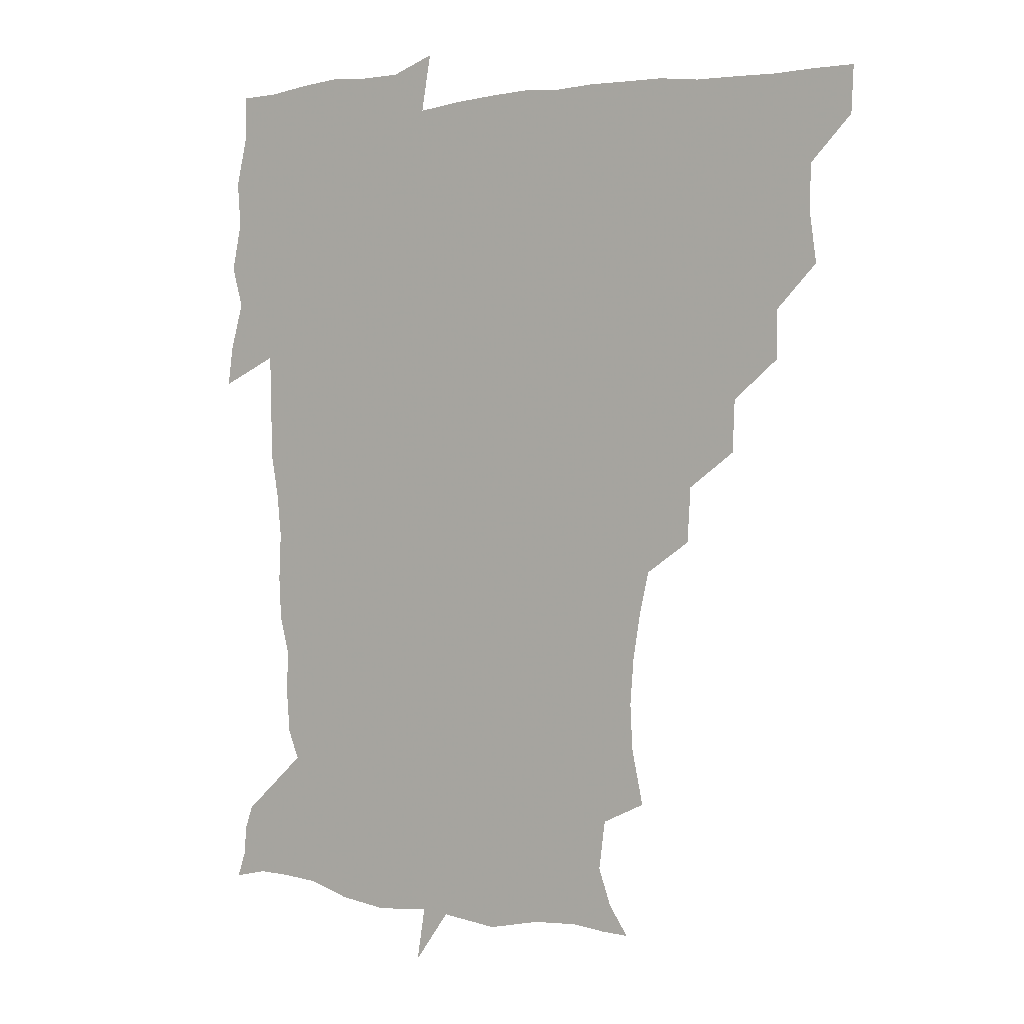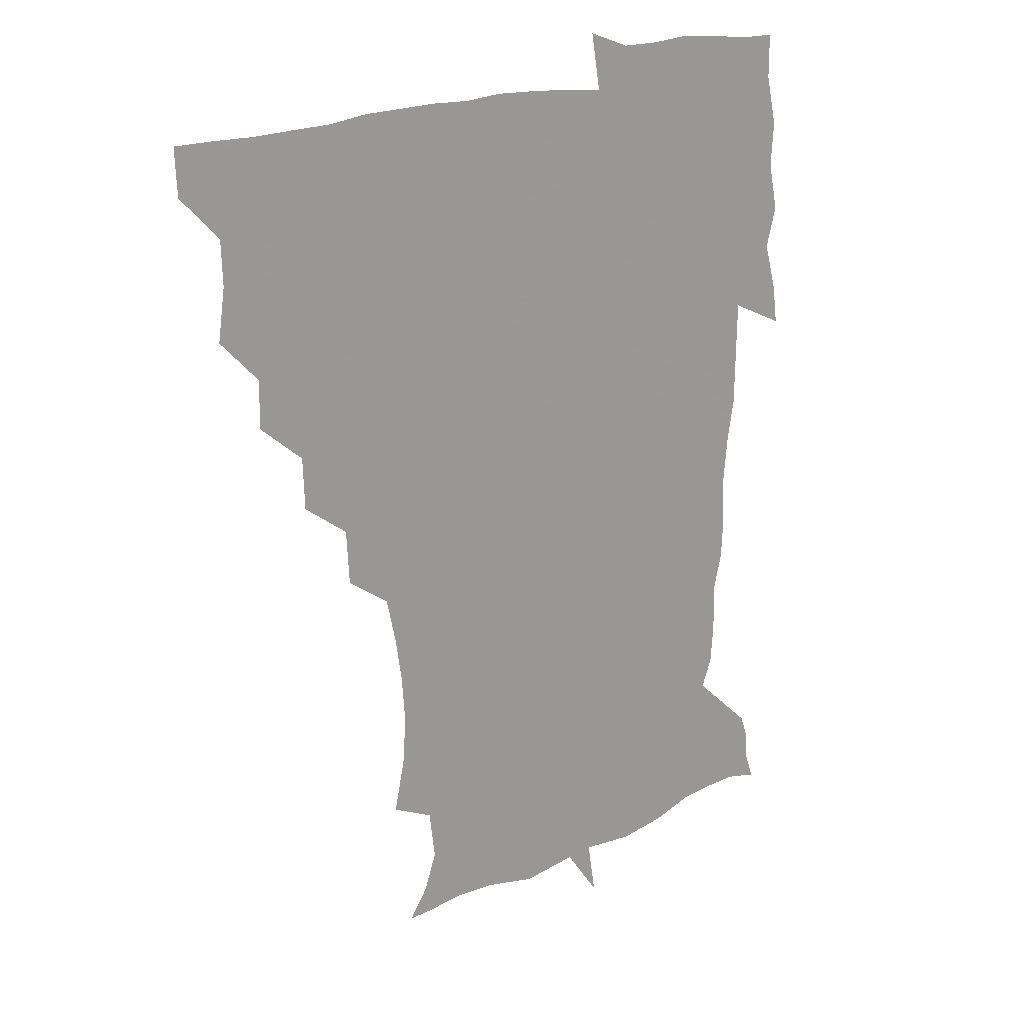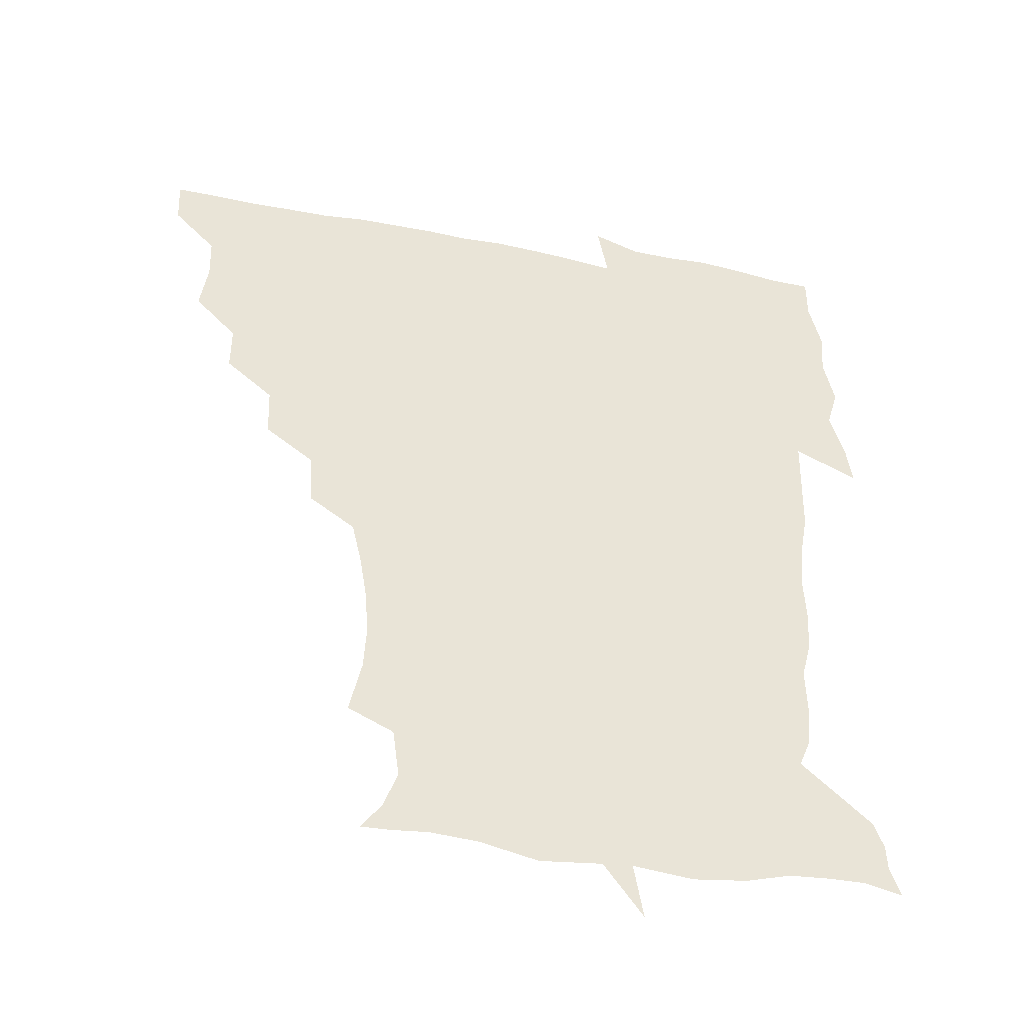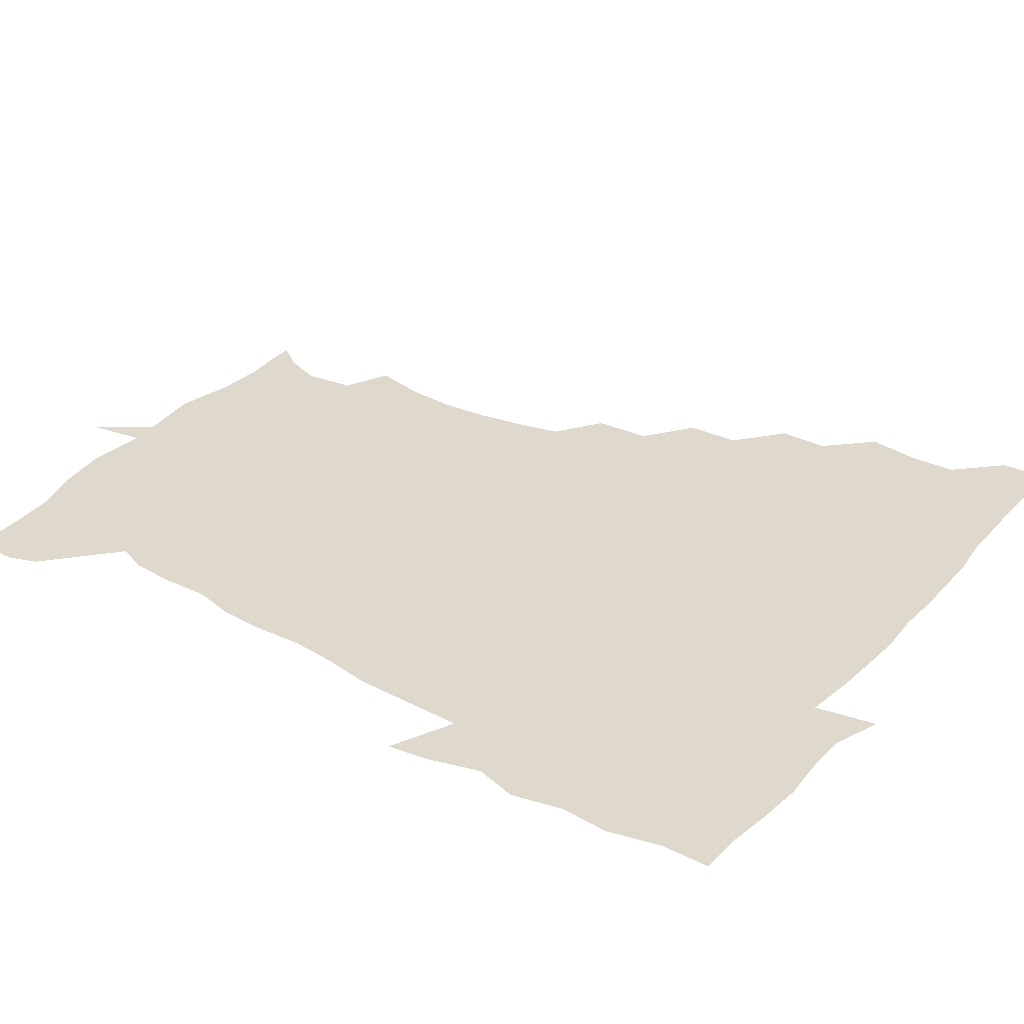
<metadata>
{"format":"obj","ext":"obj","renderer":"f3d","projection":"perspective","resolution":1024,"background":"white","views":[{"elev":1.6,"azim":-145.6,"up":"+Y"},{"elev":19.3,"azim":-40.4,"up":"+Y"},{"elev":-44.2,"azim":-13.2,"up":"+Y"},{"elev":32.1,"azim":125.3,"up":"+Z"}]}
</metadata>
<code>
v 451.8 450.2 0
v 451 466.7 0
v 464.8 400.7 0
v 467.4 419.1 0
v 466.8 434.9 0
v 466.8 449.8 0
v 465.8 466.7 0
v 479.6 368.4 0
v 479.6 385.5 0
v 483.1 405.4 0
v 482.6 420.5 0
v 482 435.6 0
v 481.4 450.9 0
v 481.2 466.3 0
v 496.9 336.2 0
v 496.1 354.6 0
v 498 374.9 0
v 499 391.9 0
v 498.5 406.7 0
v 498 421.2 0
v 497.7 435.6 0
v 497.5 449.9 0
v 496.3 466.7 0
v 514.9 304.4 0
v 513.7 323.9 0
v 513.9 344.6 0
v 512.7 360.2 0
v 514.2 378.4 0
v 512.8 391.7 0
v 512.9 406.8 0
v 512.6 421.3 0
v 512.3 435.7 0
v 511.9 450.2 0
v 511.4 466.9 0
v 533.4 209.6 0
v 537.6 229.1 0
v 538.5 245.4 0
v 537.2 261.9 0
v 534.6 277.7 0
v 531.1 293.3 0
v 529.6 313 0
v 528.7 330.2 0
v 528.9 348 0
v 528.2 362.6 0
v 528.2 377.9 0
v 528 392.4 0
v 527.5 406.8 0
v 527.3 421.3 0
v 527 435.9 0
v 526.6 450.8 0
v 526.3 468.7 0
v 539.9 161.5 0
v 546.9 171.6 0
v 551.6 184.7 0
v 549.3 202.1 0
v 549.2 221.3 0
v 550.1 237.6 0
v 549.4 252.9 0
v 547.9 267.4 0
v 545.9 282.4 0
v 544.5 299.6 0
v 543.6 316.1 0
v 543.4 333 0
v 542.9 347.4 0
v 542.8 363.3 0
v 543.5 379.2 0
v 542.6 392.5 0
v 543.4 407.3 0
v 542.4 421.3 0
v 542.2 435.6 0
v 541.4 451.4 0
v 540.8 468.9 0
v 549.6 161.9 0
v 559.8 177.5 0
v 561.7 192.1 0
v 562.3 210.8 0
v 561.4 224.2 0
v 562.4 242.9 0
v 561.8 258.1 0
v 561.6 274.3 0
v 559.1 285.7 0
v 558.4 302.6 0
v 557.9 318.8 0
v 557.7 332.5 0
v 558 350 0
v 557.5 363.8 0
v 557.6 378.8 0
v 556.7 392 0
v 557.7 407.2 0
v 557.2 421.2 0
v 557 435.5 0
v 556.5 450.6 0
v 555.2 469.2 0
v 562.6 163.1 0
v 572.6 179.9 0
v 575.2 198 0
v 575.2 213.8 0
v 575.2 229.6 0
v 575.2 244.9 0
v 574.9 260.2 0
v 574.6 275.3 0
v 573.2 288.9 0
v 572.7 304.6 0
v 571.9 316.9 0
v 572.4 334.8 0
v 572.2 349.6 0
v 571.8 363.2 0
v 572 378.9 0
v 572.3 393.1 0
v 572.2 407.1 0
v 571.6 421.4 0
v 571.8 435.5 0
v 571.6 449.6 0
v 569.8 468.5 0
v 579.3 162 0
v 587.6 182.2 0
v 588.8 198.3 0
v 588.8 214 0
v 588.5 228.1 0
v 587.7 245.4 0
v 587.9 260 0
v 588.4 276.4 0
v 587.4 289.6 0
v 586.6 303.7 0
v 586.6 318.5 0
v 586.7 335.9 0
v 586.7 350.6 0
v 586.8 364.1 0
v 586.6 378 0
v 586.9 393.2 0
v 586.7 407.2 0
v 587.1 421.4 0
v 586.9 435.3 0
v 585.9 450.6 0
v 584 469.5 0
v 599.1 157.7 0
v 602.1 181.2 0
v 602.5 199.8 0
v 602.6 214.7 0
v 602.6 230.6 0
v 602 243.1 0
v 600.9 259.5 0
v 601.9 277.4 0
v 601.5 290.5 0
v 601.1 304.5 0
v 601.2 320.6 0
v 601.2 335.6 0
v 601.2 349 0
v 601.3 364 0
v 601.5 379.1 0
v 601.6 393.3 0
v 601.7 407.4 0
v 601.9 421.5 0
v 601.5 436.1 0
v 600.5 451.8 0
v 598.7 468.9 0
v 620.6 160.1 0
v 616.7 184.1 0
v 616.2 200.5 0
v 616.4 217.3 0
v 616.4 231.1 0
v 616.5 245.2 0
v 615.5 258.4 0
v 615 277.3 0
v 615.3 291.3 0
v 615.6 305.8 0
v 615.3 320.8 0
v 615.4 336.3 0
v 615.6 349.2 0
v 615.9 365.8 0
v 615.9 379.2 0
v 616.2 394.3 0
v 616.4 407.7 0
v 616.8 421.6 0
v 616.4 436.3 0
v 615.7 451.6 0
v 614.2 467.8 0
v 634.1 141.4 0
v 630.9 160.9 0
v 631 181.9 0
v 630 200.5 0
v 629.6 216.6 0
v 629.8 232.3 0
v 630.1 246.9 0
v 629.9 260.2 0
v 628.8 277.7 0
v 629.1 291.2 0
v 629.3 307.8 0
v 629.7 321.2 0
v 629.7 335.6 0
v 629.9 350.6 0
v 629.8 366.3 0
v 630.3 379.3 0
v 630.4 393.6 0
v 630.8 407.9 0
v 630.9 422 0
v 631.8 436 0
v 632.2 450 0
v 631.4 465.9 0
v 627.8 486.6 0
v 651.5 158.9 0
v 645.7 183 0
v 644.1 200 0
v 643.4 215.5 0
v 642.9 231.2 0
v 643.2 247.3 0
v 643.5 261.1 0
v 642.6 277.6 0
v 643.5 291 0
v 643.6 305.7 0
v 643.9 320.1 0
v 644.3 334.4 0
v 644 351 0
v 644.1 365.6 0
v 644.5 379.3 0
v 645.1 392.7 0
v 645 408.1 0
v 645.5 421.7 0
v 646.2 436.5 0
v 646.3 450.4 0
v 646 465.1 0
v 644.2 480.7 0
v 670 161.3 0
v 661.4 182 0
v 658.2 198.7 0
v 656.4 215.6 0
v 656.3 229.6 0
v 656 246.4 0
v 656.7 260.7 0
v 657 275.1 0
v 657.3 290 0
v 657.8 304.3 0
v 658.4 318.6 0
v 658.7 333.2 0
v 658.1 350.1 0
v 658.2 365.4 0
v 658.7 379.5 0
v 658.9 394.8 0
v 659.1 408.6 0
v 659.7 422.9 0
v 660.1 436.7 0
v 660.5 450.5 0
v 660.6 464.9 0
v 659.1 480.6 0
v 685.4 165.8 0
v 676.1 182.5 0
v 672.9 197.2 0
v 669.8 213 0
v 668.7 228 0
v 669.1 243.6 0
v 670 257.8 0
v 670.6 272.5 0
v 671.3 287.3 0
v 671.4 302.5 0
v 671.1 319.3 0
v 672.1 333.6 0
v 673.3 347.9 0
v 672.8 364.2 0
v 672.1 380.8 0
v 672.3 394.9 0
v 672.9 408.7 0
v 673.1 423.3 0
v 673.9 436.9 0
v 674.5 450.7 0
v 675.1 464.6 0
v 673.9 481.6 0
v 699.7 166.9 0
v 690.6 181.6 0
v 688.7 193.2 0
v 682.9 210.2 0
v 681.1 223 0
v 682.5 237.7 0
v 682.5 253.9 0
v 683.2 268.7 0
v 685.7 282.1 0
v 684.9 299.2 0
v 685.8 314.1 0
v 687.4 328.8 0
v 688.2 344.9 0
v 687.4 362.7 0
v 686.3 380.1 0
v 686.4 393.8 0
v 685.8 408.9 0
v 686.6 422.7 0
v 686.9 437.2 0
v 688 450.5 0
v 689 464.2 0
v 689.4 480.4 0
v 711.9 167.1 0
v 705.6 179.2 0
v 703 190 0
v 700.4 200.3 0
v 693.6 214.4 0
v 697.8 224.7 0
v 698.9 239.4 0
v 698.6 256.4 0
v 702 270 0
v 702.8 285.7 0
v 702.1 303.1 0
v 703.7 319 0
v 706.4 334.6 0
v 706.8 353.1 0
v 707.2 373.8 0
v 702.8 390.6 0
v 701.1 405.8 0
v 699.6 422 0
v 700 435.8 0
v 700.6 450 0
v 702.9 463.5 0
v 704.8 478.4 0
v 724.8 164.1 0
v 721.3 174.3 0
v 721 183.3 0
v 717.7 192.5 0
v 729.2 363.7 0
v 727.3 377.8 0
v 722.3 395.4 0
v 726.5 410 0
v 722.7 427.6 0
v 724 443.7 0
v 719.7 461.9 0
v 719.8 478.1 0
v 721 496 0
f 5 6 1
f 1 6 2
f 6 7 2
f 9 10 3
f 3 10 4
f 10 11 4
f 4 11 5
f 11 12 5
f 5 12 6
f 12 13 6
f 6 13 7
f 13 14 7
f 16 17 8
f 8 17 9
f 17 18 9
f 9 18 10
f 18 19 10
f 10 19 11
f 19 20 11
f 11 20 12
f 20 21 12
f 12 21 13
f 21 22 13
f 13 22 14
f 22 23 14
f 25 26 15
f 15 26 16
f 26 27 16
f 16 27 17
f 27 28 17
f 17 28 18
f 28 29 18
f 18 29 19
f 29 30 19
f 19 30 20
f 30 31 20
f 20 31 21
f 31 32 21
f 21 32 22
f 32 33 22
f 22 33 23
f 33 34 23
f 40 41 24
f 24 41 25
f 41 42 25
f 25 42 26
f 42 43 26
f 26 43 27
f 43 44 27
f 27 44 28
f 44 45 28
f 28 45 29
f 45 46 29
f 29 46 30
f 46 47 30
f 30 47 31
f 47 48 31
f 31 48 32
f 48 49 32
f 32 49 33
f 49 50 33
f 33 50 34
f 50 51 34
f 55 56 35
f 35 56 36
f 56 57 36
f 36 57 37
f 57 58 37
f 37 58 38
f 58 59 38
f 38 59 39
f 59 60 39
f 39 60 40
f 60 61 40
f 40 61 41
f 61 62 41
f 41 62 42
f 62 63 42
f 42 63 43
f 63 64 43
f 43 64 44
f 64 65 44
f 44 65 45
f 65 66 45
f 45 66 46
f 66 67 46
f 46 67 47
f 67 68 47
f 47 68 48
f 68 69 48
f 48 69 49
f 69 70 49
f 49 70 50
f 70 71 50
f 50 71 51
f 71 72 51
f 52 73 53
f 73 74 53
f 53 74 54
f 74 75 54
f 54 75 55
f 75 76 55
f 55 76 56
f 76 77 56
f 56 77 57
f 77 78 57
f 57 78 58
f 78 79 58
f 58 79 59
f 79 80 59
f 59 80 60
f 80 81 60
f 60 81 61
f 81 82 61
f 61 82 62
f 82 83 62
f 62 83 63
f 83 84 63
f 63 84 64
f 84 85 64
f 64 85 65
f 85 86 65
f 65 86 66
f 86 87 66
f 66 87 67
f 87 88 67
f 67 88 68
f 88 89 68
f 68 89 69
f 89 90 69
f 69 90 70
f 90 91 70
f 70 91 71
f 91 92 71
f 71 92 72
f 92 93 72
f 73 94 74
f 94 95 74
f 74 95 75
f 95 96 75
f 75 96 76
f 96 97 76
f 76 97 77
f 97 98 77
f 77 98 78
f 98 99 78
f 78 99 79
f 99 100 79
f 79 100 80
f 100 101 80
f 80 101 81
f 101 102 81
f 81 102 82
f 102 103 82
f 82 103 83
f 103 104 83
f 83 104 84
f 104 105 84
f 84 105 85
f 105 106 85
f 85 106 86
f 106 107 86
f 86 107 87
f 107 108 87
f 87 108 88
f 108 109 88
f 88 109 89
f 109 110 89
f 89 110 90
f 110 111 90
f 90 111 91
f 111 112 91
f 91 112 92
f 112 113 92
f 92 113 93
f 113 114 93
f 94 115 95
f 115 116 95
f 95 116 96
f 116 117 96
f 96 117 97
f 117 118 97
f 97 118 98
f 118 119 98
f 98 119 99
f 119 120 99
f 99 120 100
f 120 121 100
f 100 121 101
f 121 122 101
f 101 122 102
f 122 123 102
f 102 123 103
f 123 124 103
f 103 124 104
f 124 125 104
f 104 125 105
f 125 126 105
f 105 126 106
f 126 127 106
f 106 127 107
f 127 128 107
f 107 128 108
f 128 129 108
f 108 129 109
f 129 130 109
f 109 130 110
f 130 131 110
f 110 131 111
f 131 132 111
f 111 132 112
f 132 133 112
f 112 133 113
f 133 134 113
f 113 134 114
f 134 135 114
f 115 136 116
f 136 137 116
f 116 137 117
f 137 138 117
f 117 138 118
f 138 139 118
f 118 139 119
f 139 140 119
f 119 140 120
f 140 141 120
f 120 141 121
f 141 142 121
f 121 142 122
f 142 143 122
f 122 143 123
f 143 144 123
f 123 144 124
f 144 145 124
f 124 145 125
f 145 146 125
f 125 146 126
f 146 147 126
f 126 147 127
f 147 148 127
f 127 148 128
f 148 149 128
f 128 149 129
f 149 150 129
f 129 150 130
f 150 151 130
f 130 151 131
f 151 152 131
f 131 152 132
f 152 153 132
f 132 153 133
f 153 154 133
f 133 154 134
f 154 155 134
f 134 155 135
f 155 156 135
f 136 157 137
f 157 158 137
f 137 158 138
f 158 159 138
f 138 159 139
f 159 160 139
f 139 160 140
f 160 161 140
f 140 161 141
f 161 162 141
f 141 162 142
f 162 163 142
f 142 163 143
f 163 164 143
f 143 164 144
f 164 165 144
f 144 165 145
f 165 166 145
f 145 166 146
f 166 167 146
f 146 167 147
f 167 168 147
f 147 168 148
f 168 169 148
f 148 169 149
f 169 170 149
f 149 170 150
f 170 171 150
f 150 171 151
f 171 172 151
f 151 172 152
f 172 173 152
f 152 173 153
f 173 174 153
f 153 174 154
f 174 175 154
f 154 175 155
f 175 176 155
f 155 176 156
f 176 177 156
f 178 179 157
f 157 179 158
f 179 180 158
f 158 180 159
f 180 181 159
f 159 181 160
f 181 182 160
f 160 182 161
f 182 183 161
f 161 183 162
f 183 184 162
f 162 184 163
f 184 185 163
f 163 185 164
f 185 186 164
f 164 186 165
f 186 187 165
f 165 187 166
f 187 188 166
f 166 188 167
f 188 189 167
f 167 189 168
f 189 190 168
f 168 190 169
f 190 191 169
f 169 191 170
f 191 192 170
f 170 192 171
f 192 193 171
f 171 193 172
f 193 194 172
f 172 194 173
f 194 195 173
f 173 195 174
f 195 196 174
f 174 196 175
f 196 197 175
f 175 197 176
f 197 198 176
f 176 198 177
f 198 199 177
f 179 201 180
f 201 202 180
f 180 202 181
f 202 203 181
f 181 203 182
f 203 204 182
f 182 204 183
f 204 205 183
f 183 205 184
f 205 206 184
f 184 206 185
f 206 207 185
f 185 207 186
f 207 208 186
f 186 208 187
f 208 209 187
f 187 209 188
f 209 210 188
f 188 210 189
f 210 211 189
f 189 211 190
f 211 212 190
f 190 212 191
f 212 213 191
f 191 213 192
f 213 214 192
f 192 214 193
f 214 215 193
f 193 215 194
f 215 216 194
f 194 216 195
f 216 217 195
f 195 217 196
f 217 218 196
f 196 218 197
f 218 219 197
f 197 219 198
f 219 220 198
f 198 220 199
f 220 221 199
f 199 221 200
f 221 222 200
f 201 223 202
f 223 224 202
f 202 224 203
f 224 225 203
f 203 225 204
f 225 226 204
f 204 226 205
f 226 227 205
f 205 227 206
f 227 228 206
f 206 228 207
f 228 229 207
f 207 229 208
f 229 230 208
f 208 230 209
f 230 231 209
f 209 231 210
f 231 232 210
f 210 232 211
f 232 233 211
f 211 233 212
f 233 234 212
f 212 234 213
f 234 235 213
f 213 235 214
f 235 236 214
f 214 236 215
f 236 237 215
f 215 237 216
f 237 238 216
f 216 238 217
f 238 239 217
f 217 239 218
f 239 240 218
f 218 240 219
f 240 241 219
f 219 241 220
f 241 242 220
f 220 242 221
f 242 243 221
f 221 243 222
f 243 244 222
f 223 245 224
f 245 246 224
f 224 246 225
f 246 247 225
f 225 247 226
f 247 248 226
f 226 248 227
f 248 249 227
f 227 249 228
f 249 250 228
f 228 250 229
f 250 251 229
f 229 251 230
f 251 252 230
f 230 252 231
f 252 253 231
f 231 253 232
f 253 254 232
f 232 254 233
f 254 255 233
f 233 255 234
f 255 256 234
f 234 256 235
f 256 257 235
f 235 257 236
f 257 258 236
f 236 258 237
f 258 259 237
f 237 259 238
f 259 260 238
f 238 260 239
f 260 261 239
f 239 261 240
f 261 262 240
f 240 262 241
f 262 263 241
f 241 263 242
f 263 264 242
f 242 264 243
f 264 265 243
f 243 265 244
f 265 266 244
f 245 267 246
f 267 268 246
f 246 268 247
f 268 269 247
f 247 269 248
f 269 270 248
f 248 270 249
f 270 271 249
f 249 271 250
f 271 272 250
f 250 272 251
f 272 273 251
f 251 273 252
f 273 274 252
f 252 274 253
f 274 275 253
f 253 275 254
f 275 276 254
f 254 276 255
f 276 277 255
f 255 277 256
f 277 278 256
f 256 278 257
f 278 279 257
f 257 279 258
f 279 280 258
f 258 280 259
f 280 281 259
f 259 281 260
f 281 282 260
f 260 282 261
f 282 283 261
f 261 283 262
f 283 284 262
f 262 284 263
f 284 285 263
f 263 285 264
f 285 286 264
f 264 286 265
f 286 287 265
f 265 287 266
f 287 288 266
f 267 289 268
f 289 290 268
f 268 290 269
f 290 291 269
f 269 291 270
f 291 292 270
f 270 292 271
f 292 293 271
f 271 293 272
f 293 294 272
f 272 294 273
f 294 295 273
f 273 295 274
f 295 296 274
f 274 296 275
f 296 297 275
f 275 297 276
f 297 298 276
f 276 298 277
f 298 299 277
f 277 299 278
f 299 300 278
f 278 300 279
f 300 301 279
f 279 301 280
f 301 302 280
f 280 302 281
f 302 303 281
f 281 303 282
f 303 304 282
f 282 304 283
f 304 305 283
f 283 305 284
f 305 306 284
f 284 306 285
f 306 307 285
f 285 307 286
f 307 308 286
f 286 308 287
f 308 309 287
f 287 309 288
f 309 310 288
f 289 311 290
f 311 312 290
f 290 312 291
f 312 313 291
f 291 313 292
f 313 314 292
f 292 314 293
f 303 315 304
f 315 316 304
f 304 316 305
f 316 317 305
f 305 317 306
f 317 318 306
f 306 318 307
f 318 319 307
f 307 319 308
f 319 320 308
f 308 320 309
f 320 321 309
f 309 321 310
f 321 322 310

</code>
